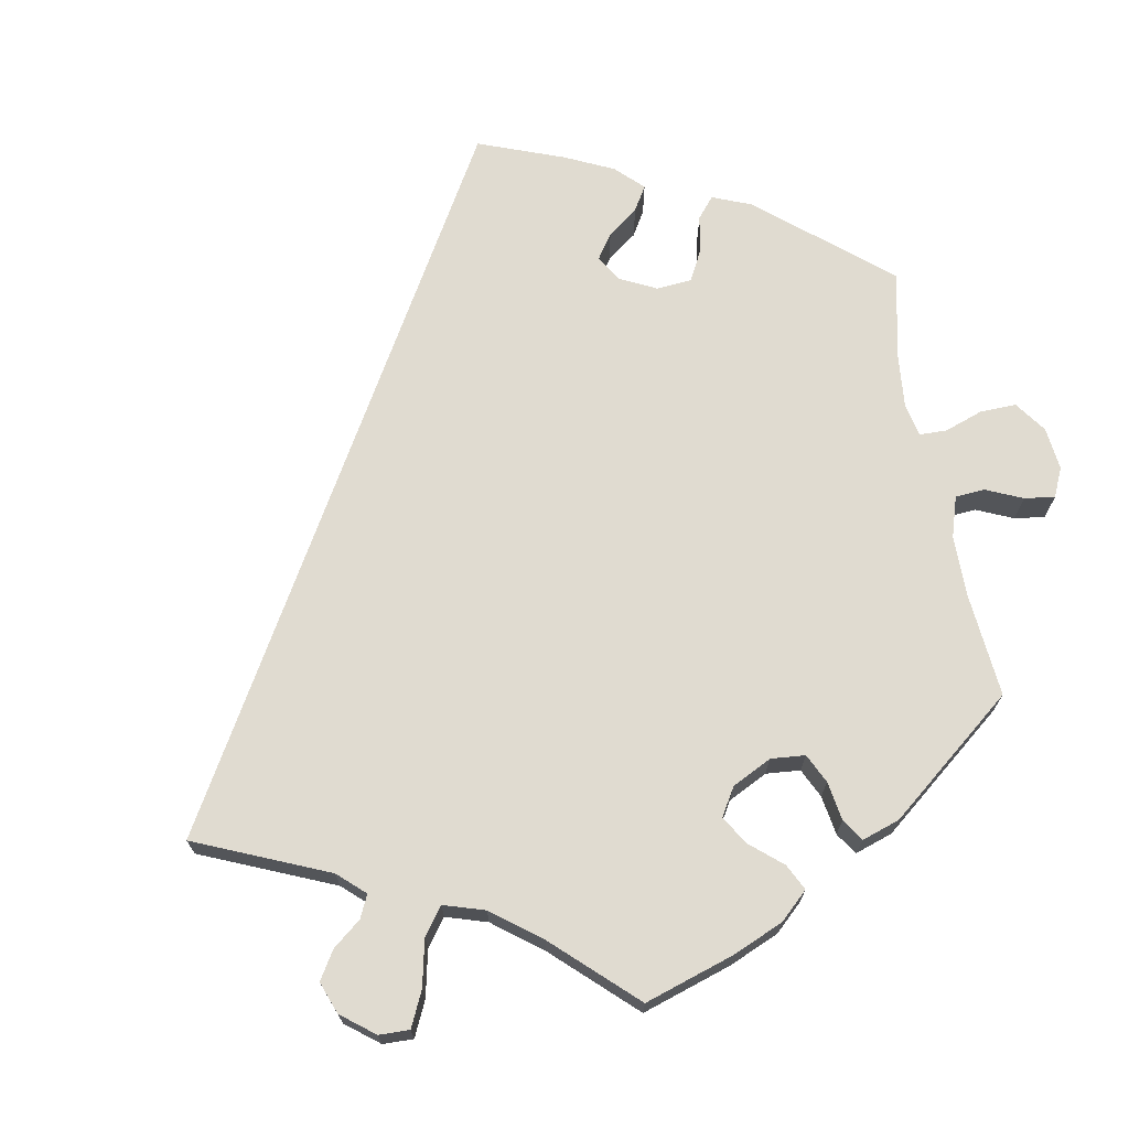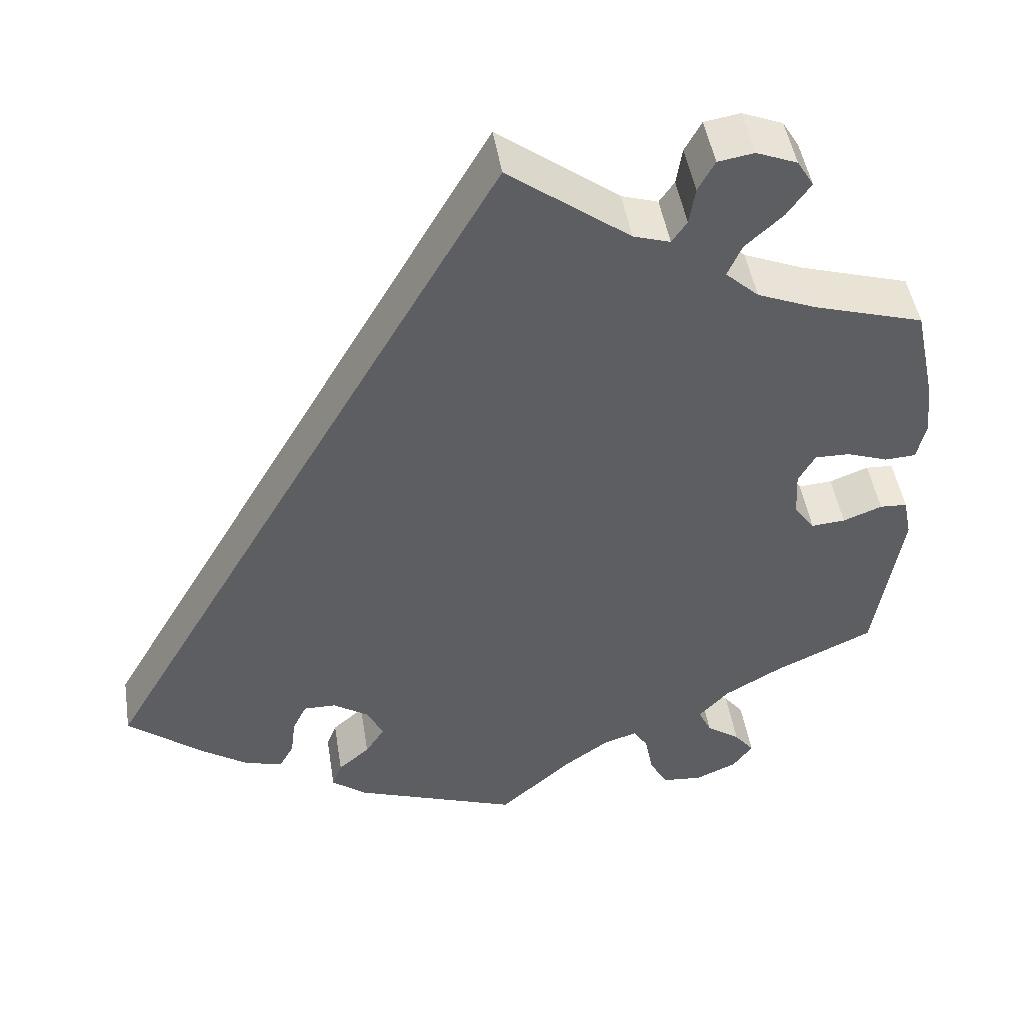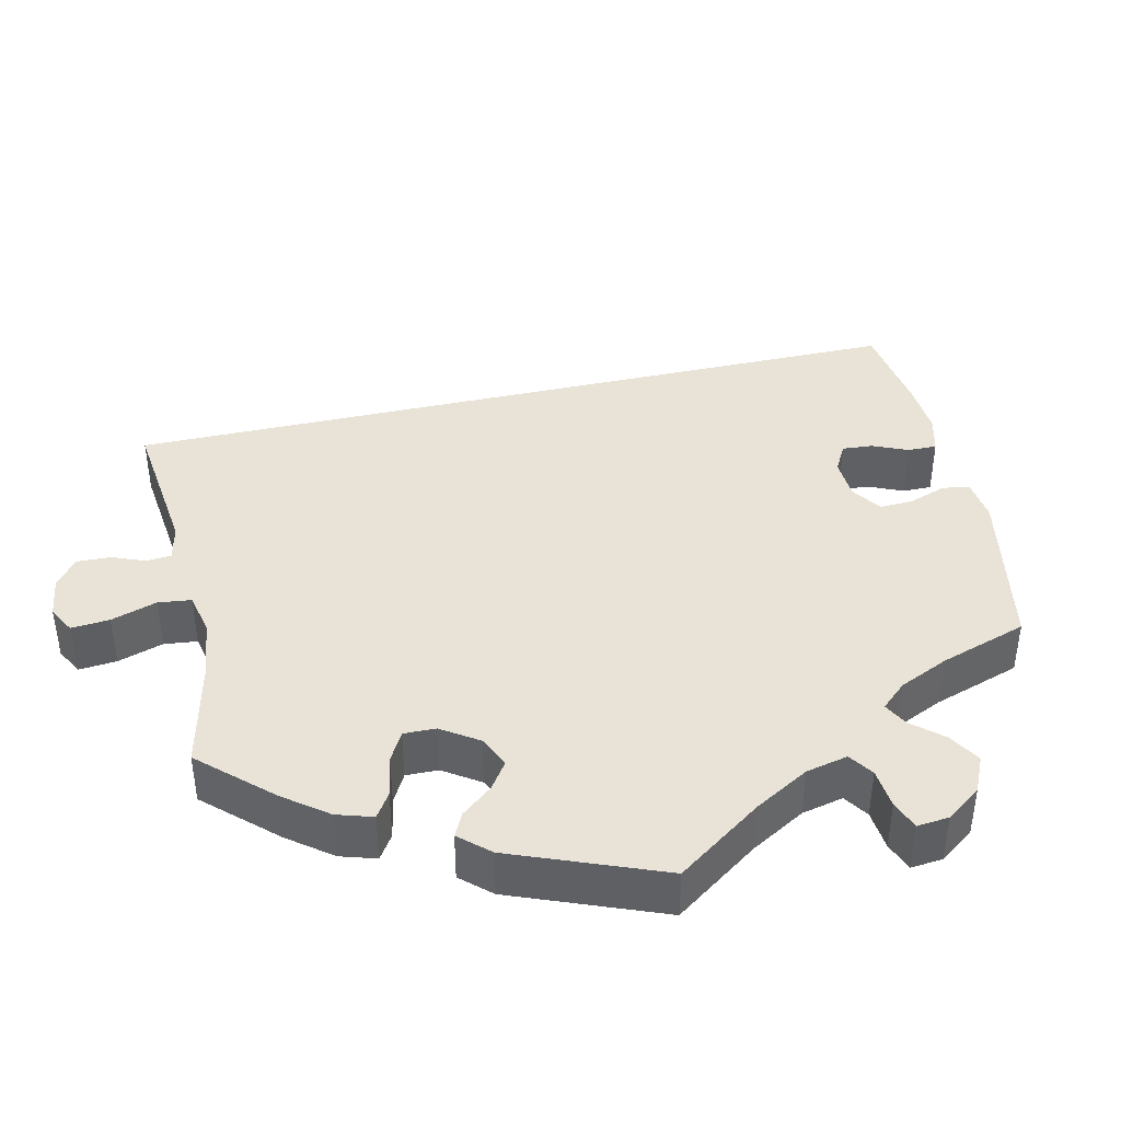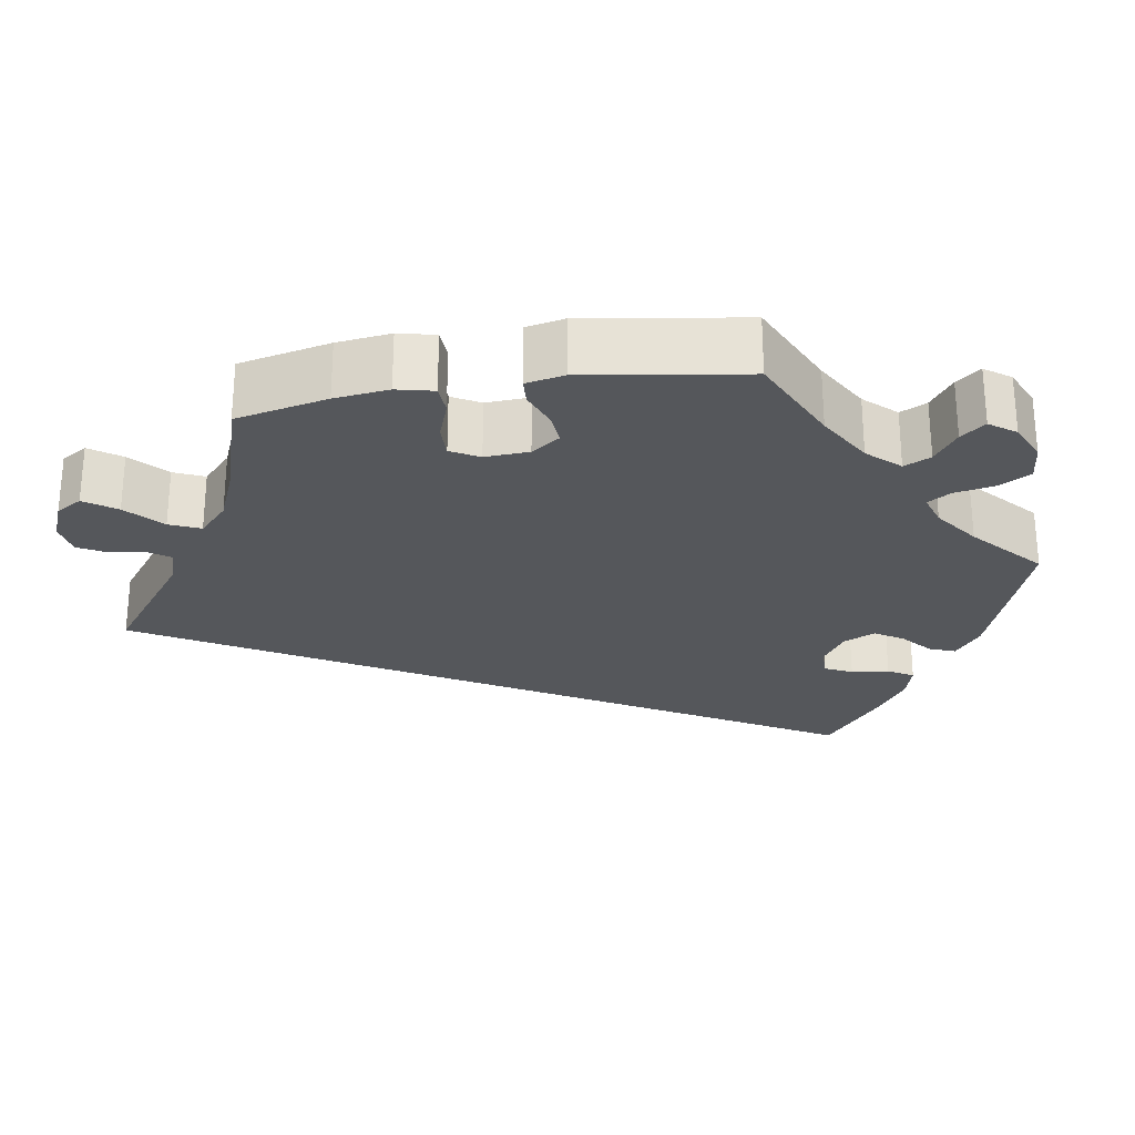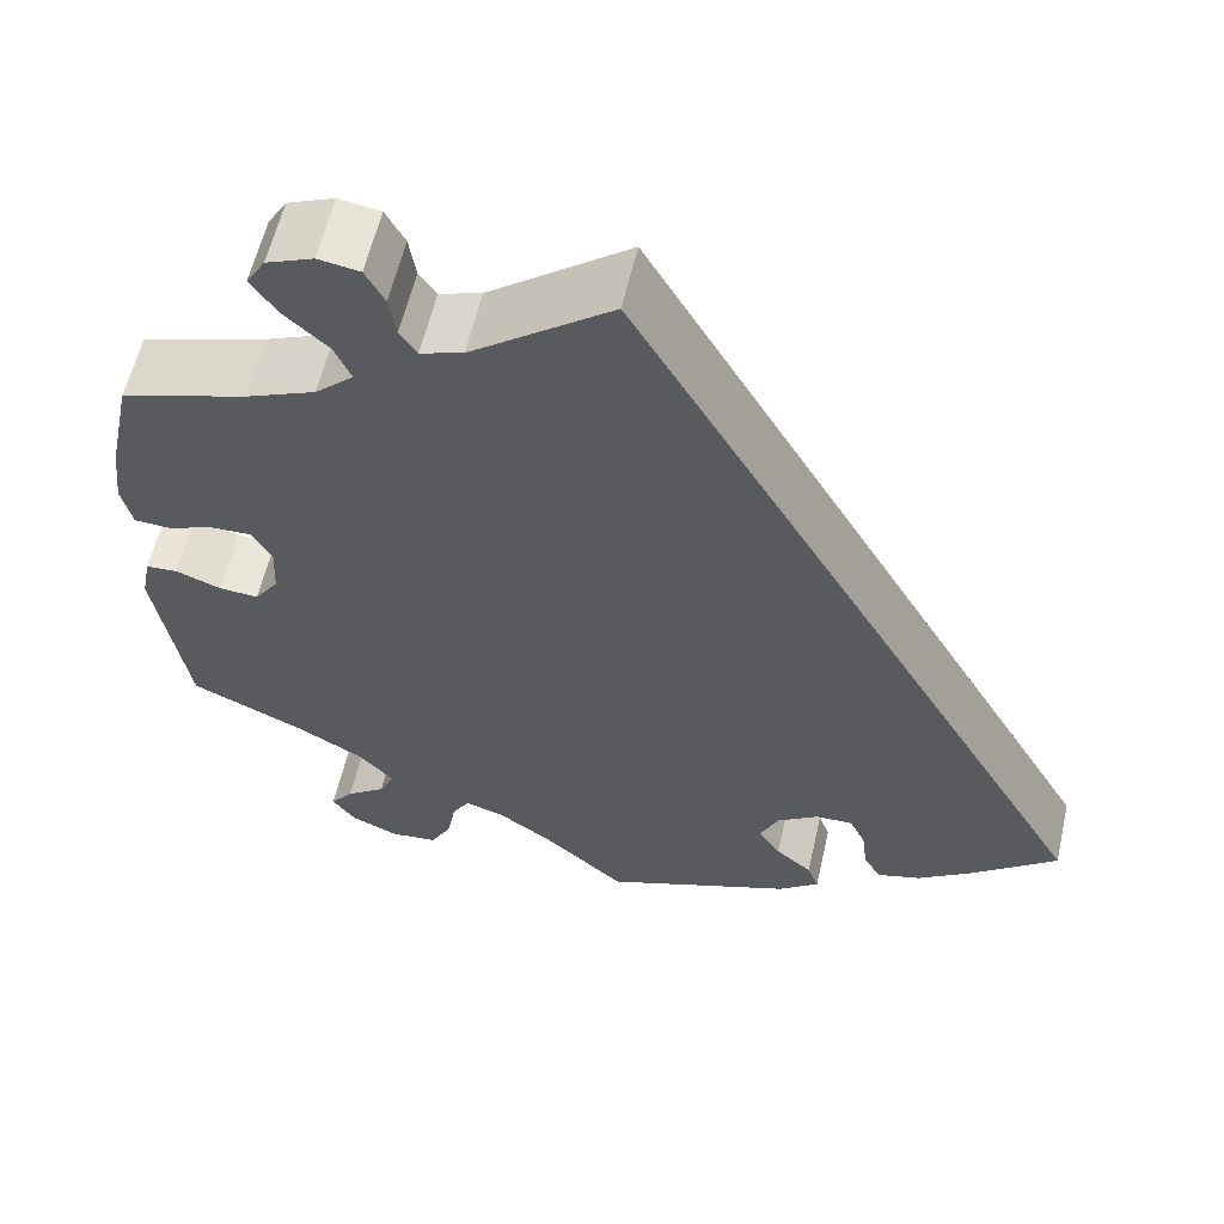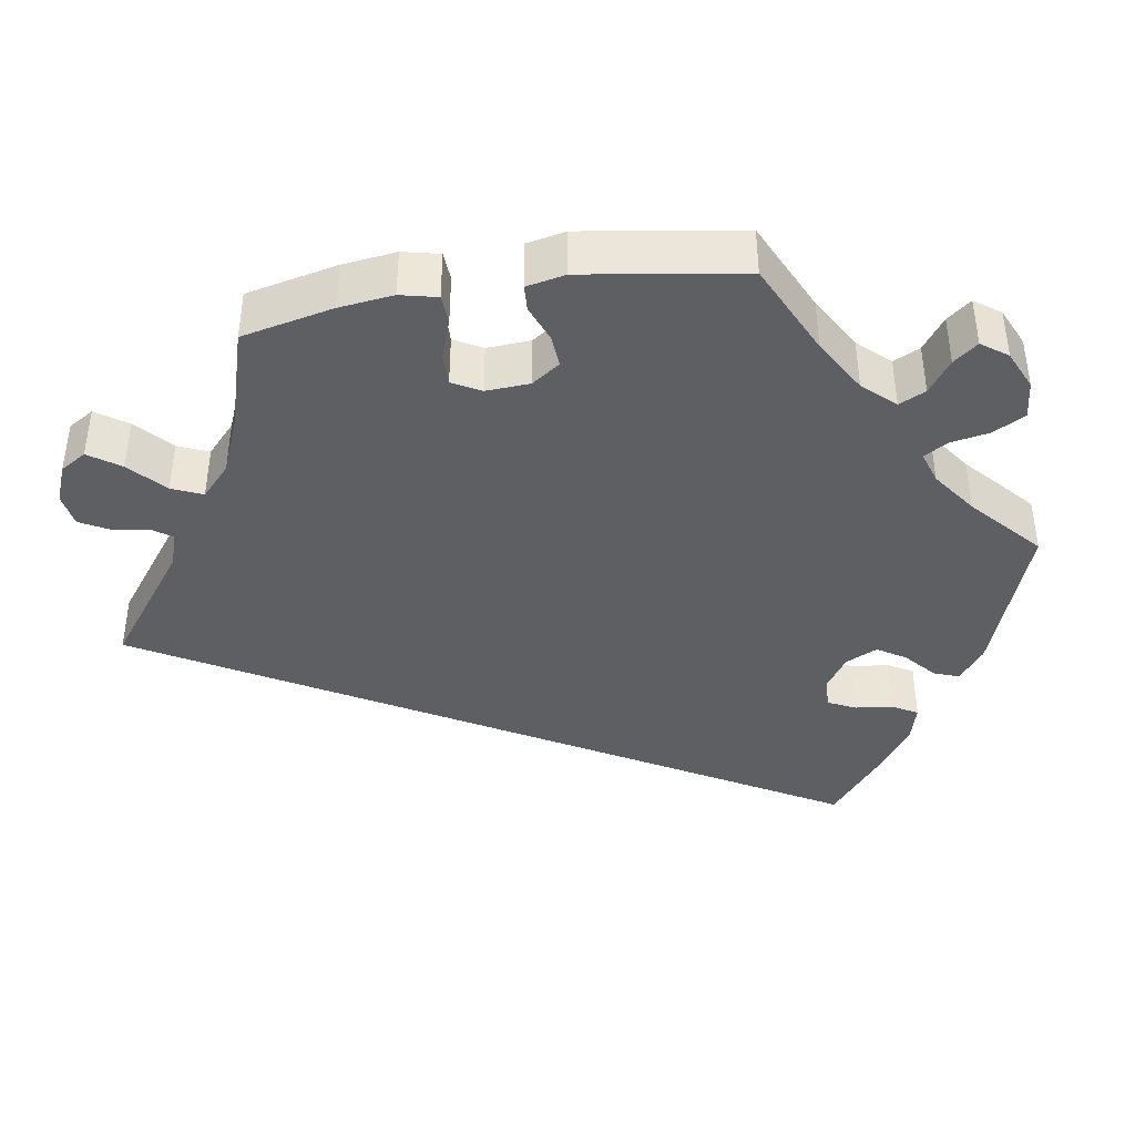
<metadata>
{"format":"obj","ext":"obj","renderer":"f3d","projection":"perspective","resolution":1024,"background":"white","views":[{"elev":70.1,"azim":49.6,"up":"+Y"},{"elev":47.5,"azim":-9.1,"up":"+Z"},{"elev":41.8,"azim":107.4,"up":"+Y"},{"elev":-26.5,"azim":99.4,"up":"+Y"},{"elev":59.1,"azim":-167.1,"up":"+Z"},{"elev":-40.8,"azim":99.4,"up":"+Y"}]}
</metadata>
<code>
v 0.525 0.07 0.172
v 0.533 0.07 0.103
v 0.522 0.07 0.056
v 0.485 0.07 0.054
v 0.435 0.07 0.072
v 0.393 0.07 0.073
v 0.373 0.07 0.037
v 0.376 0.07 -0.019
v 0.401 0.07 -0.055
v 0.442 0.07 -0.052
v 0.489 0.07 -0.034
v 0.522 0.07 -0.036
v 0.532 0.07 -0.086
v 0.5 0.07 -0.289
v 0.381 0.07 -0.344
v 0.312 0.07 -0.384
v 0.275 0.07 -0.424
v 0.291 0.07 -0.458
v 0.332 0.07 -0.488
v 0.356 0.07 -0.519
v 0.332 0.07 -0.552
v 0.282 0.07 -0.574
v 0.233 0.07 -0.569
v 0.211 0.07 -0.528
v 0.202 0.07 -0.478
v 0.184 0.07 -0.448
v 0.143 0.07 -0.461
v 0.087 0.07 -0.501
v 0.001 0.07 -0.578
v -0.198 0.07 -0.505
v -0.24 0.07 -0.472
v -0.228 0.07 -0.44
v -0.19 0.07 -0.407
v -0.167 0.07 -0.371
v -0.186 0.07 -0.33
v -0.229 0.07 -0.301
v -0.268 0.07 -0.3
v -0.285 0.07 -0.335
v -0.291 0.07 -0.383
v -0.309 0.07 -0.415
v -0.355 0.07 -0.402
v -0.411 0.07 -0.363
v -0.501 0.07 -0.289
v 0 0.07 0.578
v 0.146 0.07 0.468
v 0.19 0.07 0.454
v 0.208 0.07 0.48
v 0.215 0.07 0.525
v 0.235 0.07 0.562
v 0.278 0.07 0.569
v 0.327 0.07 0.549
v 0.347 0.07 0.516
v 0.319 0.07 0.476
v 0.274 0.07 0.435
v 0.257 0.07 0.396
v 0.297 0.07 0.359
v 0.369 0.07 0.329
v 0.5 0.07 0.289
v 0.525 0 0.172
v 0.533 0 0.103
v 0.522 0 0.056
v 0.485 0 0.054
v 0.435 0 0.072
v 0.393 0 0.073
v 0.373 0 0.037
v 0.376 0 -0.019
v 0.401 0 -0.055
v 0.442 0 -0.052
v 0.489 0 -0.034
v 0.522 0 -0.036
v 0.532 0 -0.086
v 0.5 0 -0.289
v 0.381 0 -0.344
v 0.312 0 -0.384
v 0.275 0 -0.424
v 0.291 0 -0.458
v 0.332 0 -0.488
v 0.356 0 -0.519
v 0.332 0 -0.552
v 0.282 0 -0.574
v 0.233 0 -0.569
v 0.211 0 -0.528
v 0.202 0 -0.478
v 0.184 0 -0.448
v 0.143 0 -0.461
v 0.087 0 -0.501
v 0.001 0 -0.578
v -0.198 0 -0.505
v -0.24 0 -0.472
v -0.228 0 -0.44
v -0.19 0 -0.407
v -0.167 0 -0.371
v -0.186 0 -0.33
v -0.229 0 -0.301
v -0.268 0 -0.3
v -0.285 0 -0.335
v -0.291 0 -0.383
v -0.309 0 -0.415
v -0.355 0 -0.402
v -0.411 0 -0.363
v -0.501 0 -0.289
v 0 0 0.578
v 0.146 0 0.468
v 0.19 0 0.454
v 0.208 0 0.48
v 0.215 0 0.525
v 0.235 0 0.562
v 0.278 0 0.569
v 0.327 0 0.549
v 0.347 0 0.516
v 0.319 0 0.476
v 0.274 0 0.435
v 0.257 0 0.396
v 0.297 0 0.359
v 0.369 0 0.329
v 0.5 0 0.289
f 57 58 1 2
f 56 57 2 3
f 55 56 3 4
f 51 52 53 54
f 49 50 51 54
f 47 48 49 54
f 46 47 54 55
f 45 46 55 4
f 38 39 40 41
f 37 38 41 42
f 30 31 32 33
f 28 29 30 33
f 27 28 33 34
f 26 27 34 35
f 22 23 24 25
f 22 25 26
f 21 22 26
f 18 19 20 21
f 17 18 21 26
f 16 17 26 35
f 12 13 14 15
f 10 11 12 15
f 9 10 15 16
f 8 9 16 35
f 44 45 4 5
f 37 42 43 44
f 36 37 44
f 7 8 35 36
f 6 7 36 44
f 5 6 44
f 60 59 116 115
f 61 60 115 114
f 62 61 114 113
f 112 111 110 109
f 112 109 108 107
f 112 107 106 105
f 113 112 105 104
f 62 113 104 103
f 99 98 97 96
f 100 99 96 95
f 91 90 89 88
f 91 88 87 86
f 92 91 86 85
f 93 92 85 84
f 83 82 81 80
f 84 83 80
f 84 80 79
f 79 78 77 76
f 84 79 76 75
f 93 84 75 74
f 73 72 71 70
f 73 70 69 68
f 74 73 68 67
f 93 74 67 66
f 63 62 103 102
f 102 101 100 95
f 102 95 94
f 94 93 66 65
f 102 94 65 64
f 102 64 63
f 1 59 60 2
f 2 60 61 3
f 3 61 62 4
f 4 62 63 5
f 5 63 64 6
f 6 64 65 7
f 7 65 66 8
f 8 66 67 9
f 9 67 68 10
f 10 68 69 11
f 11 69 70 12
f 12 70 71 13
f 13 71 72 14
f 14 72 73 15
f 15 73 74 16
f 16 74 75 17
f 17 75 76 18
f 18 76 77 19
f 19 77 78 20
f 20 78 79 21
f 21 79 80 22
f 22 80 81 23
f 23 81 82 24
f 24 82 83 25
f 25 83 84 26
f 26 84 85 27
f 27 85 86 28
f 28 86 87 29
f 29 87 88 30
f 30 88 89 31
f 31 89 90 32
f 32 90 91 33
f 33 91 92 34
f 34 92 93 35
f 35 93 94 36
f 36 94 95 37
f 37 95 96 38
f 38 96 97 39
f 39 97 98 40
f 40 98 99 41
f 41 99 100 42
f 42 100 101 43
f 43 101 102 44
f 44 102 103 45
f 45 103 104 46
f 46 104 105 47
f 47 105 106 48
f 48 106 107 49
f 49 107 108 50
f 50 108 109 51
f 51 109 110 52
f 52 110 111 53
f 53 111 112 54
f 54 112 113 55
f 55 113 114 56
f 56 114 115 57
f 57 115 116 58
f 58 116 59 1

</code>
